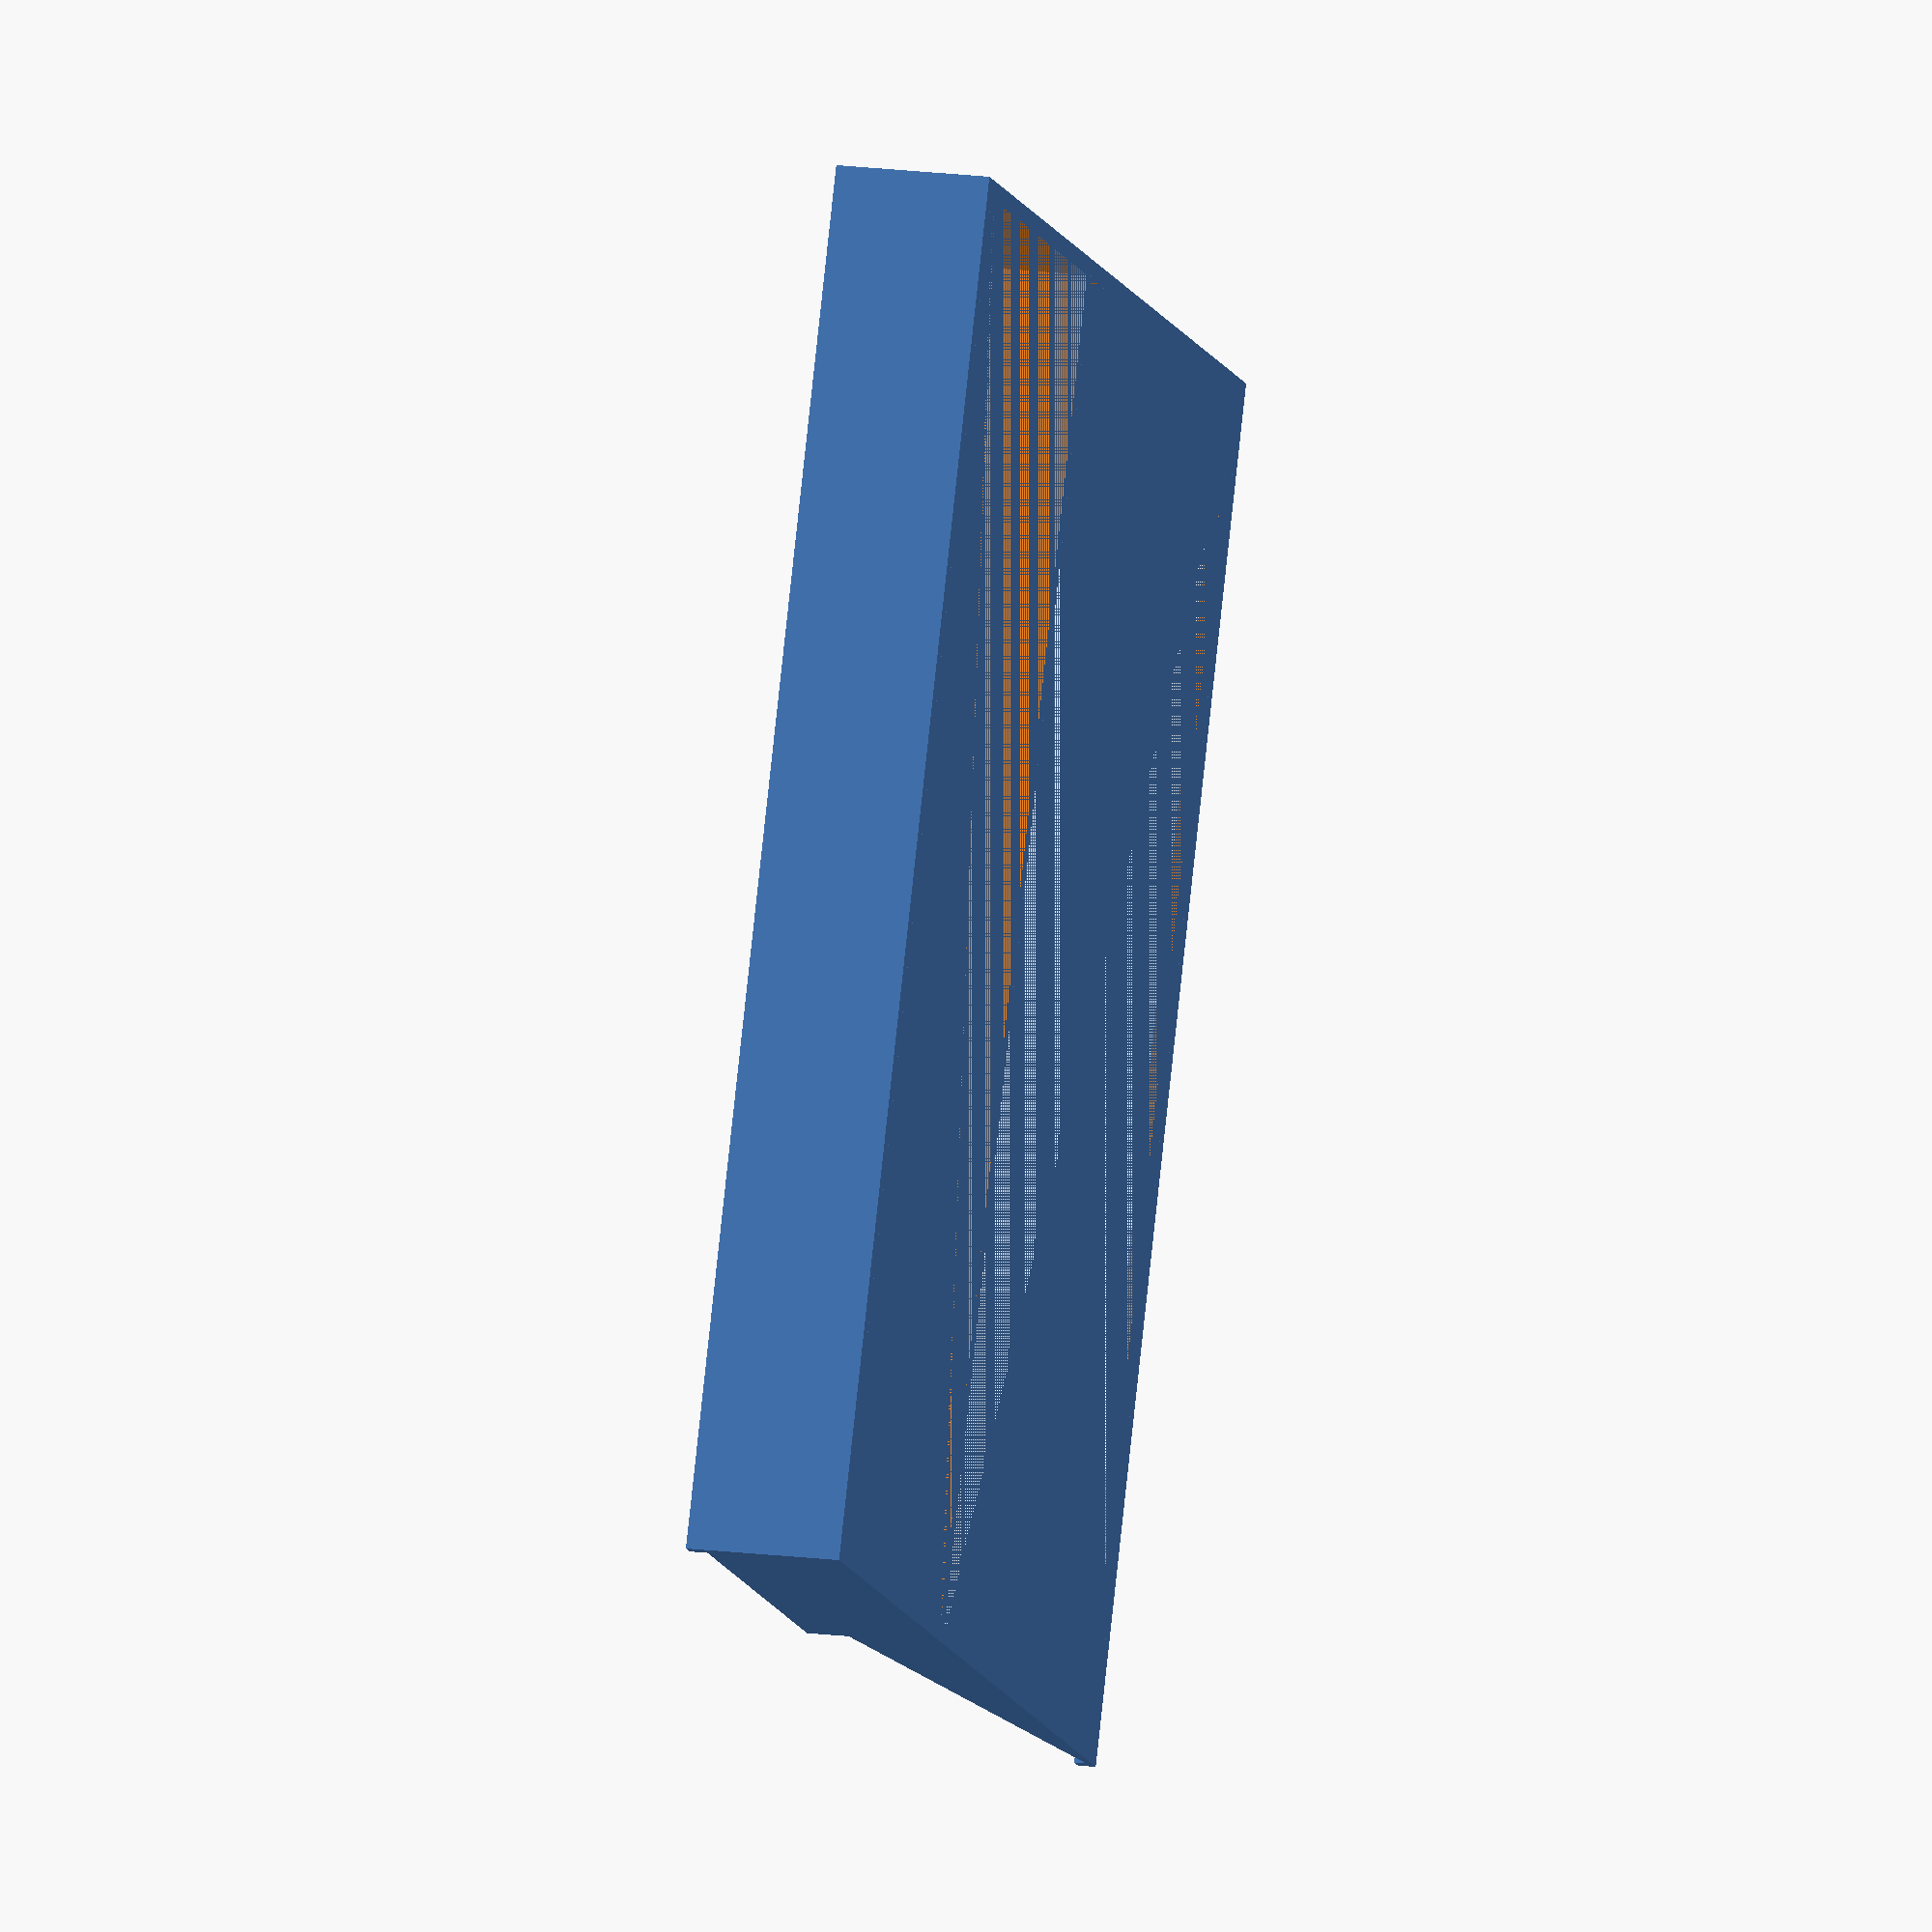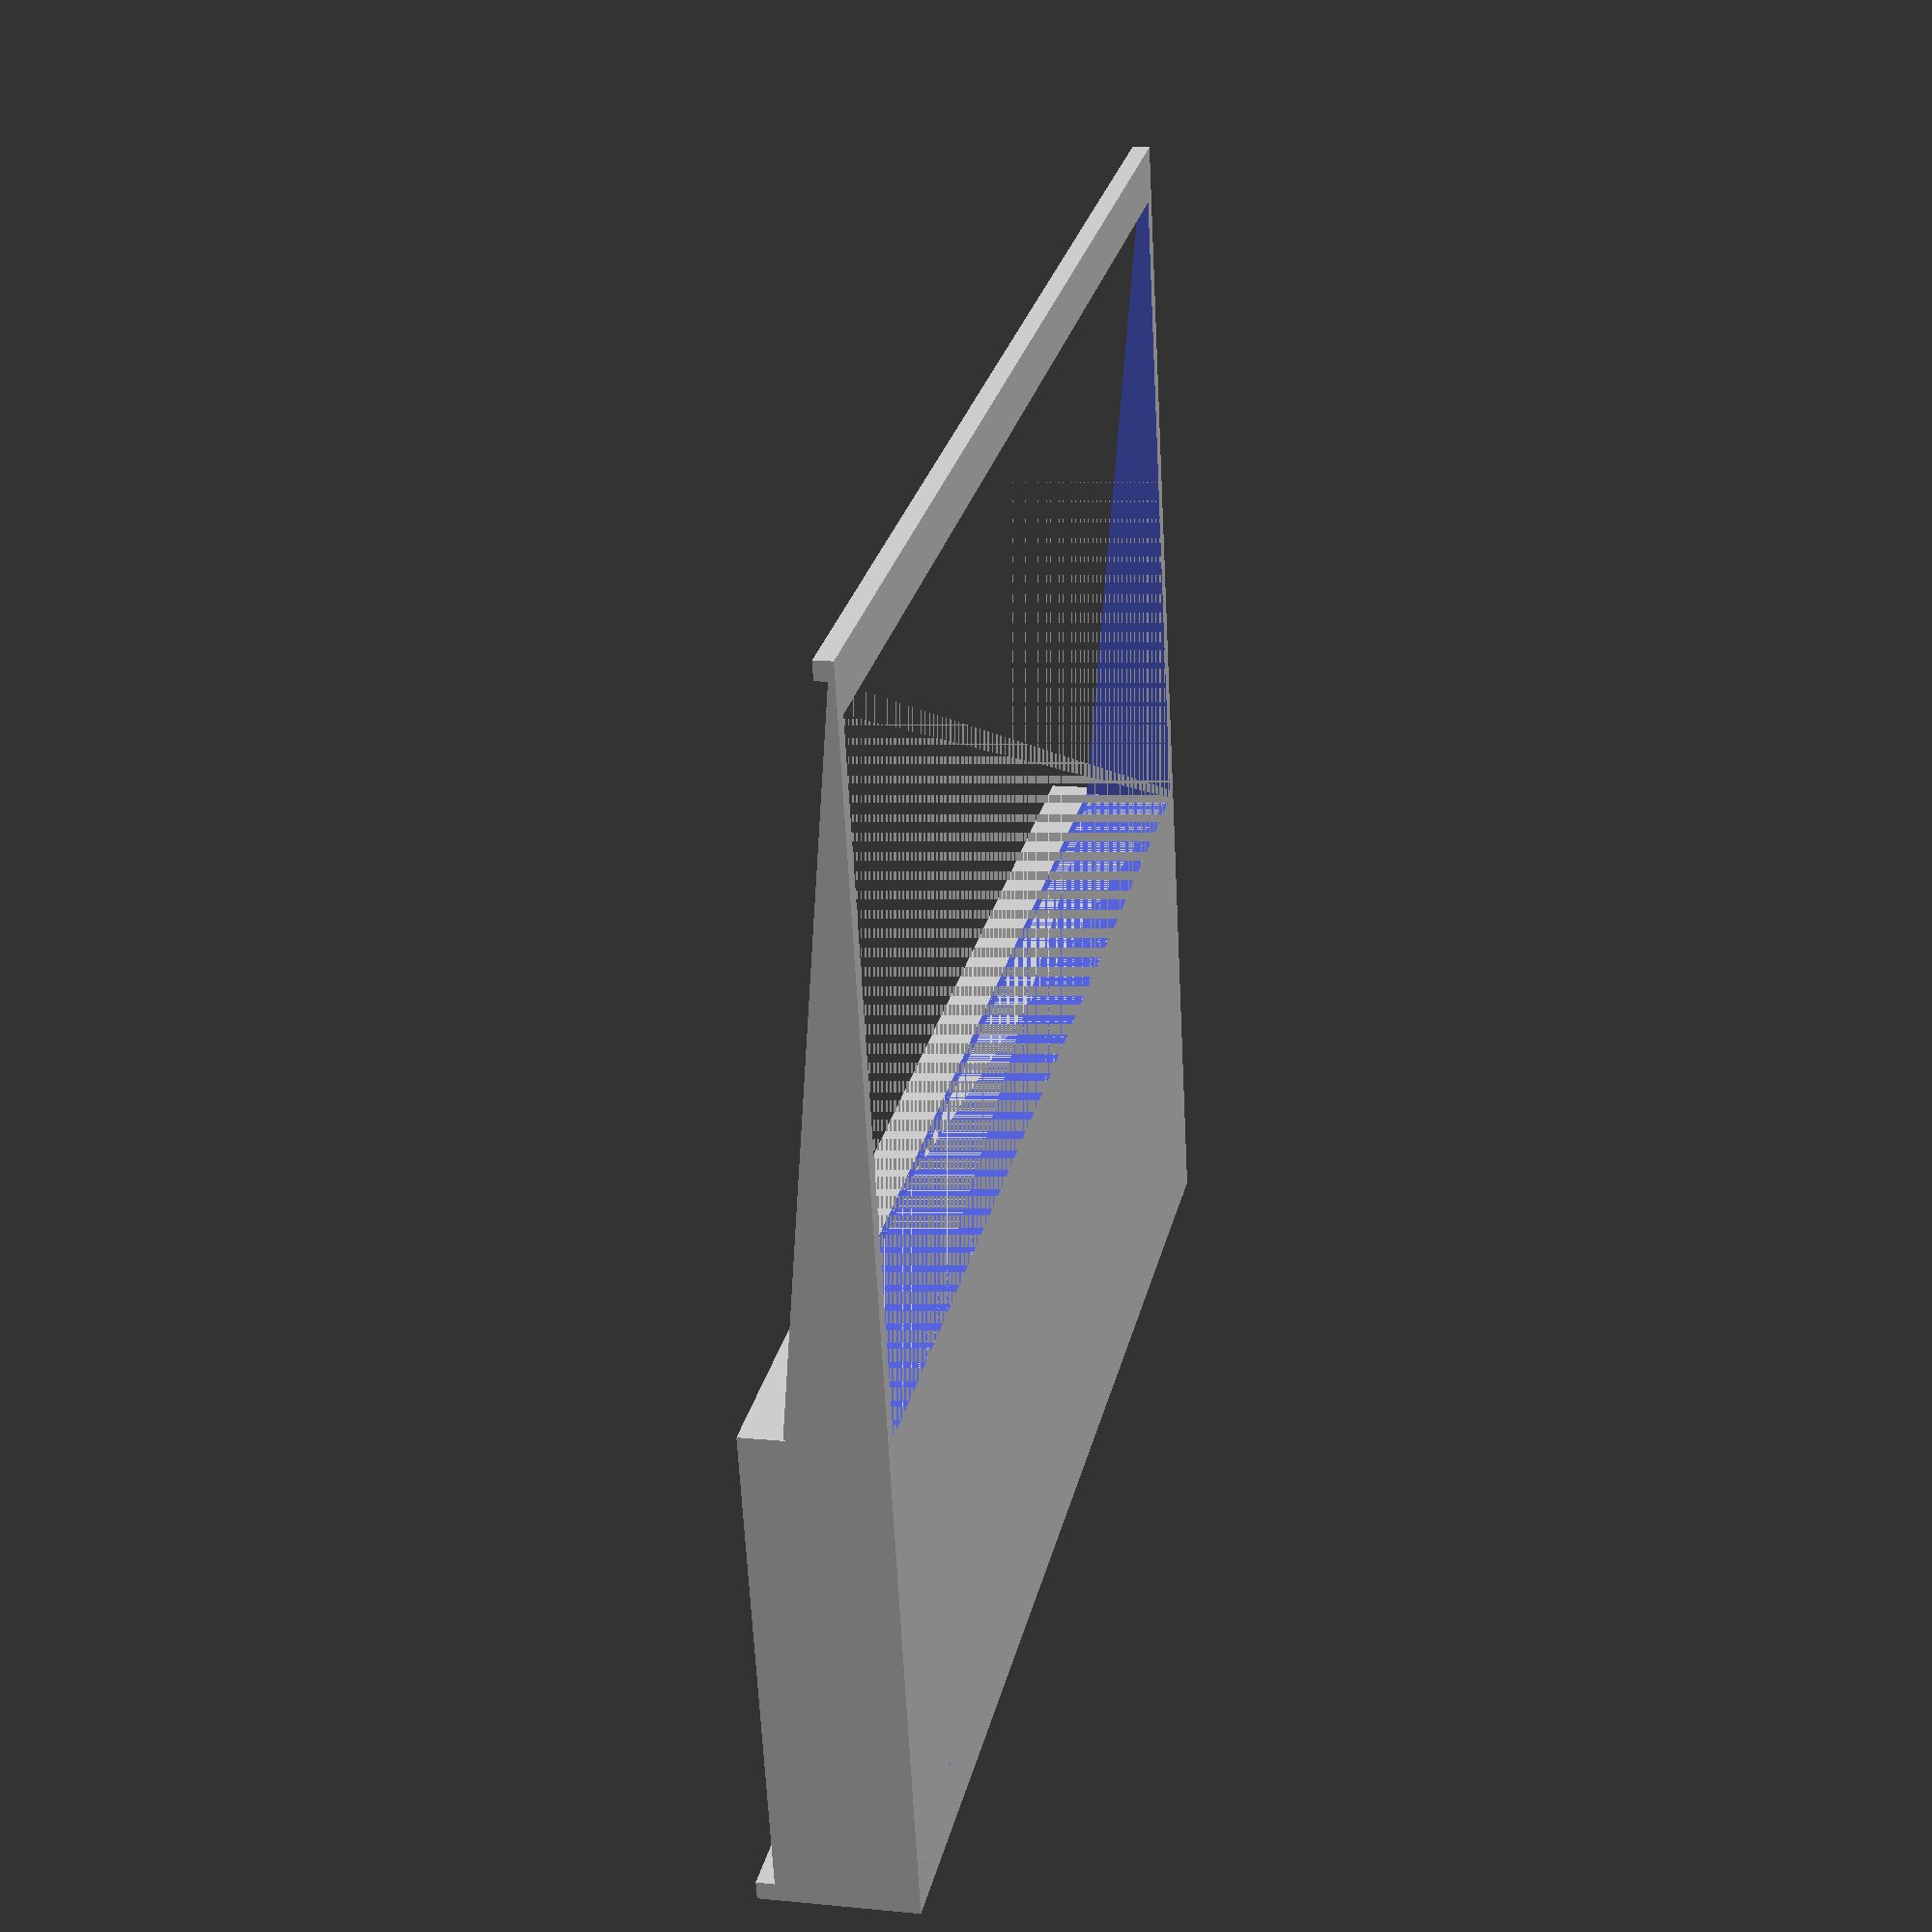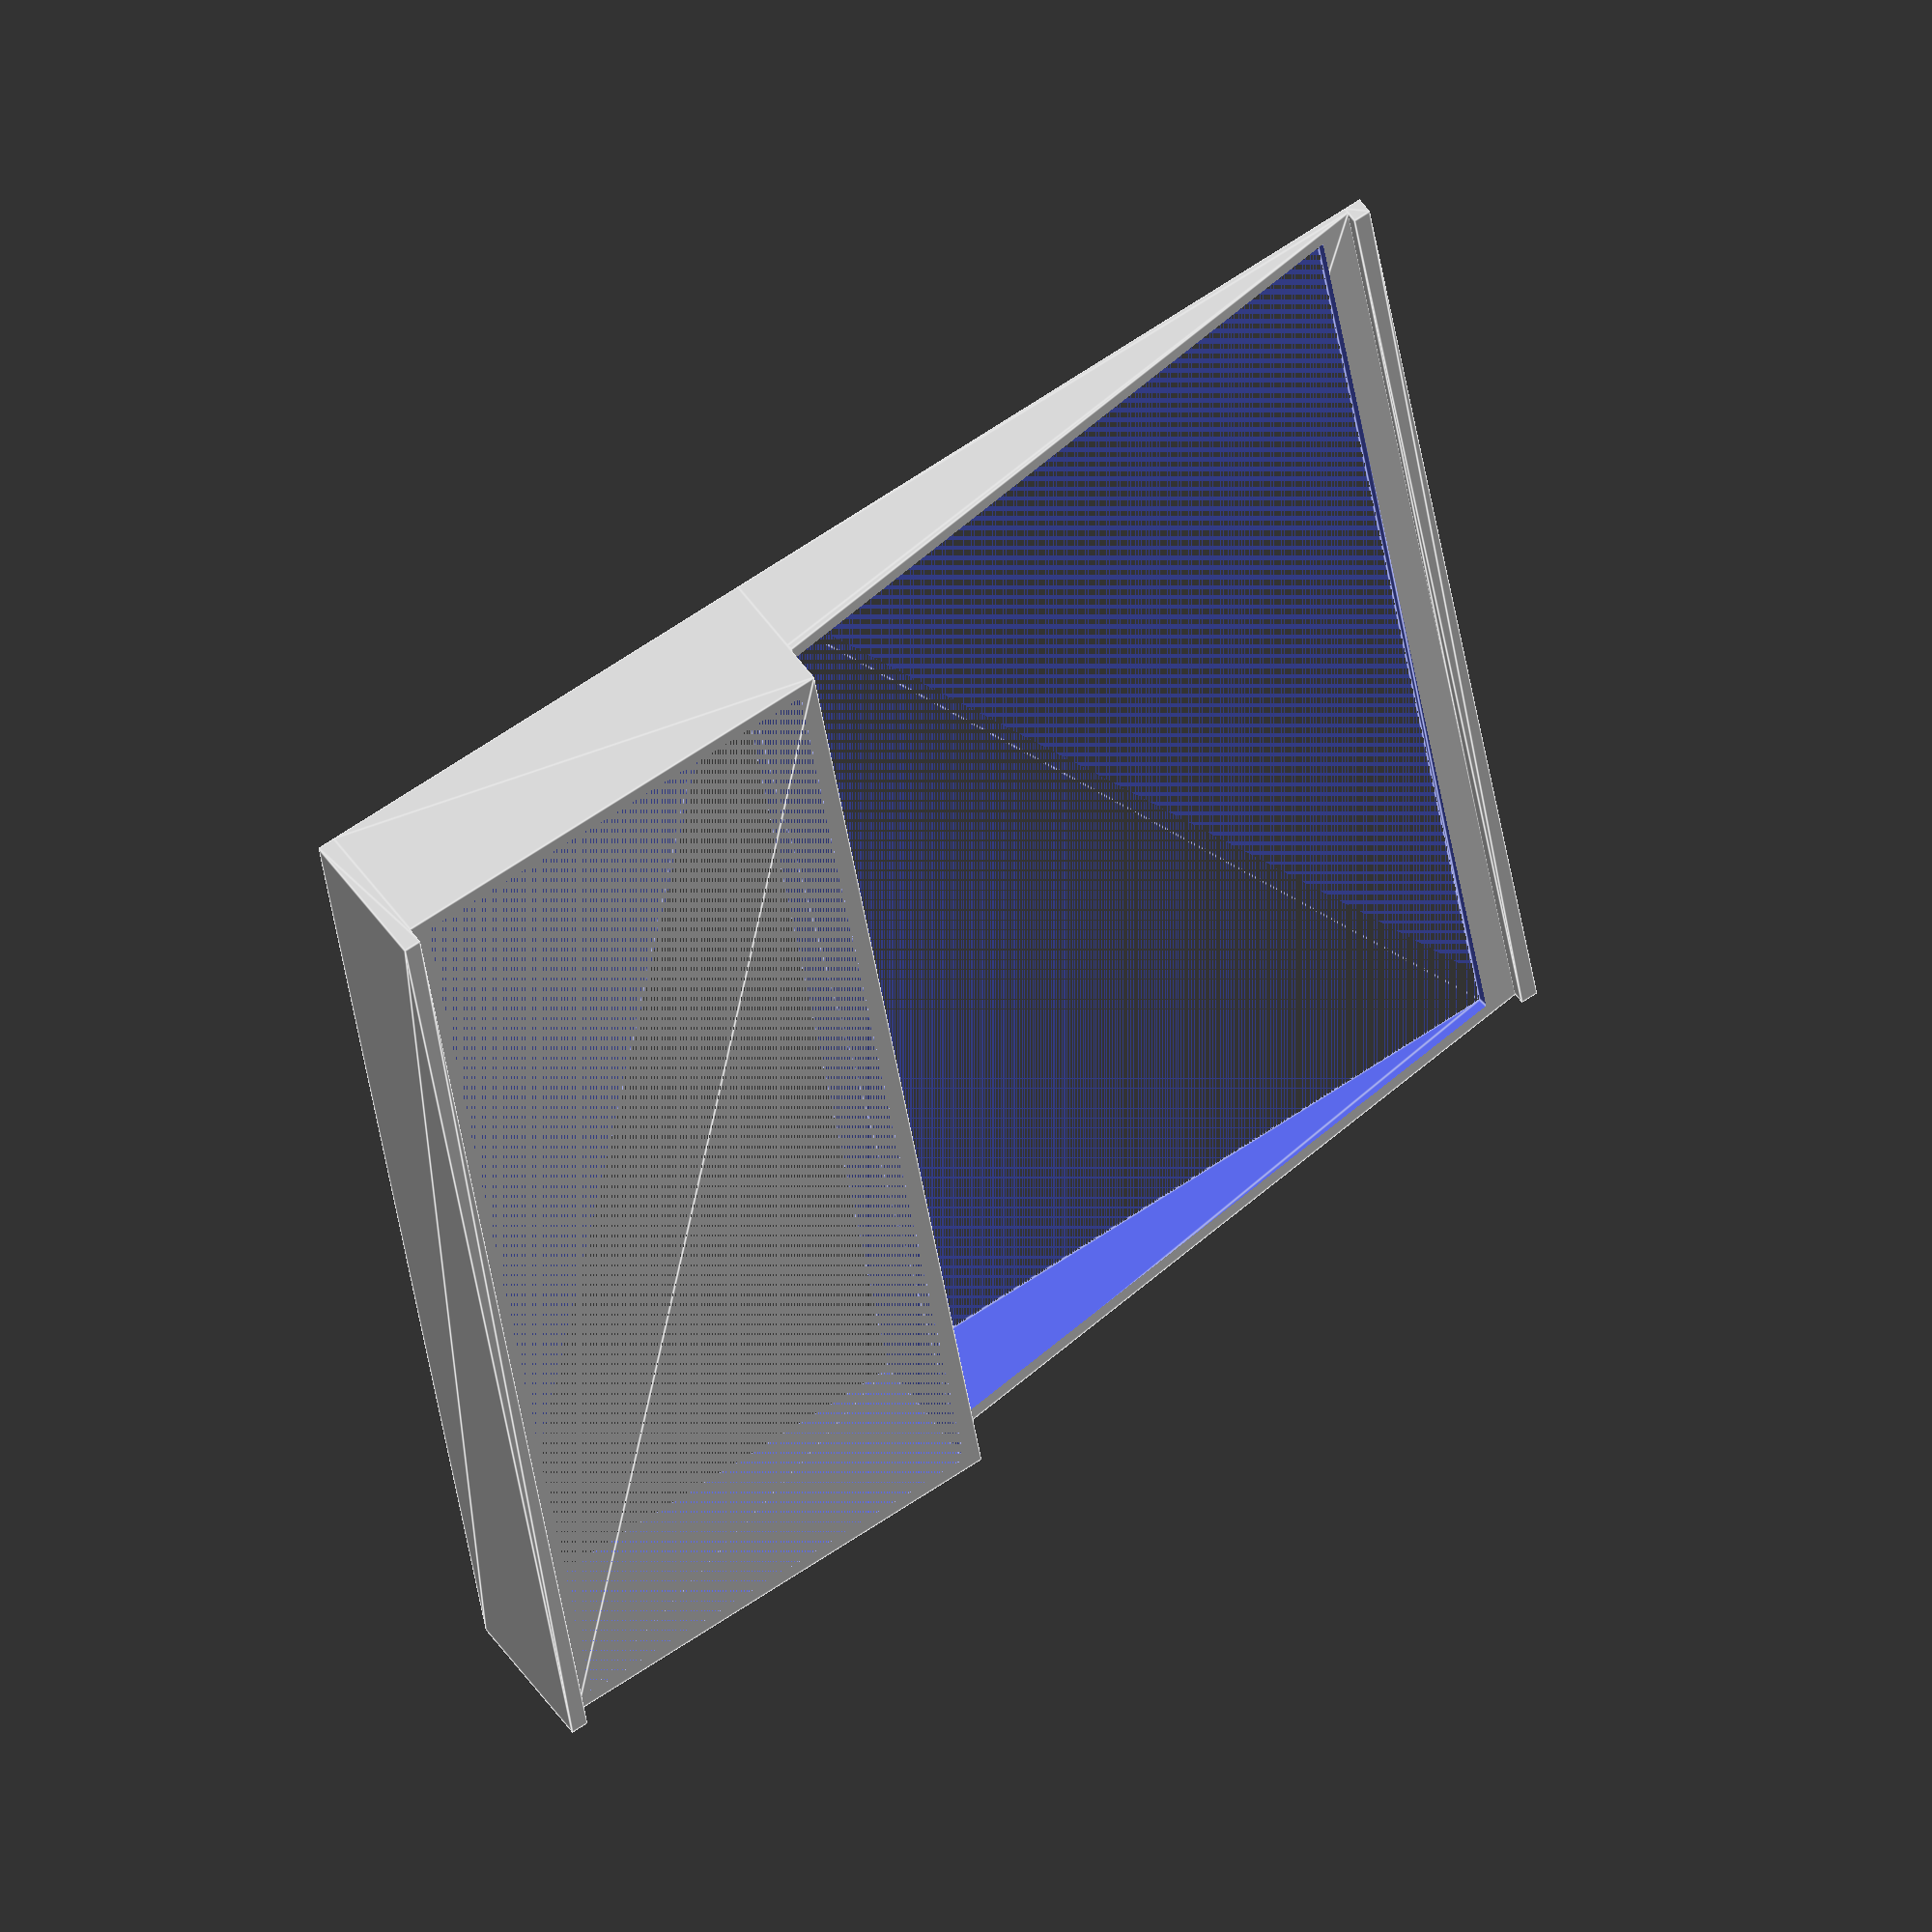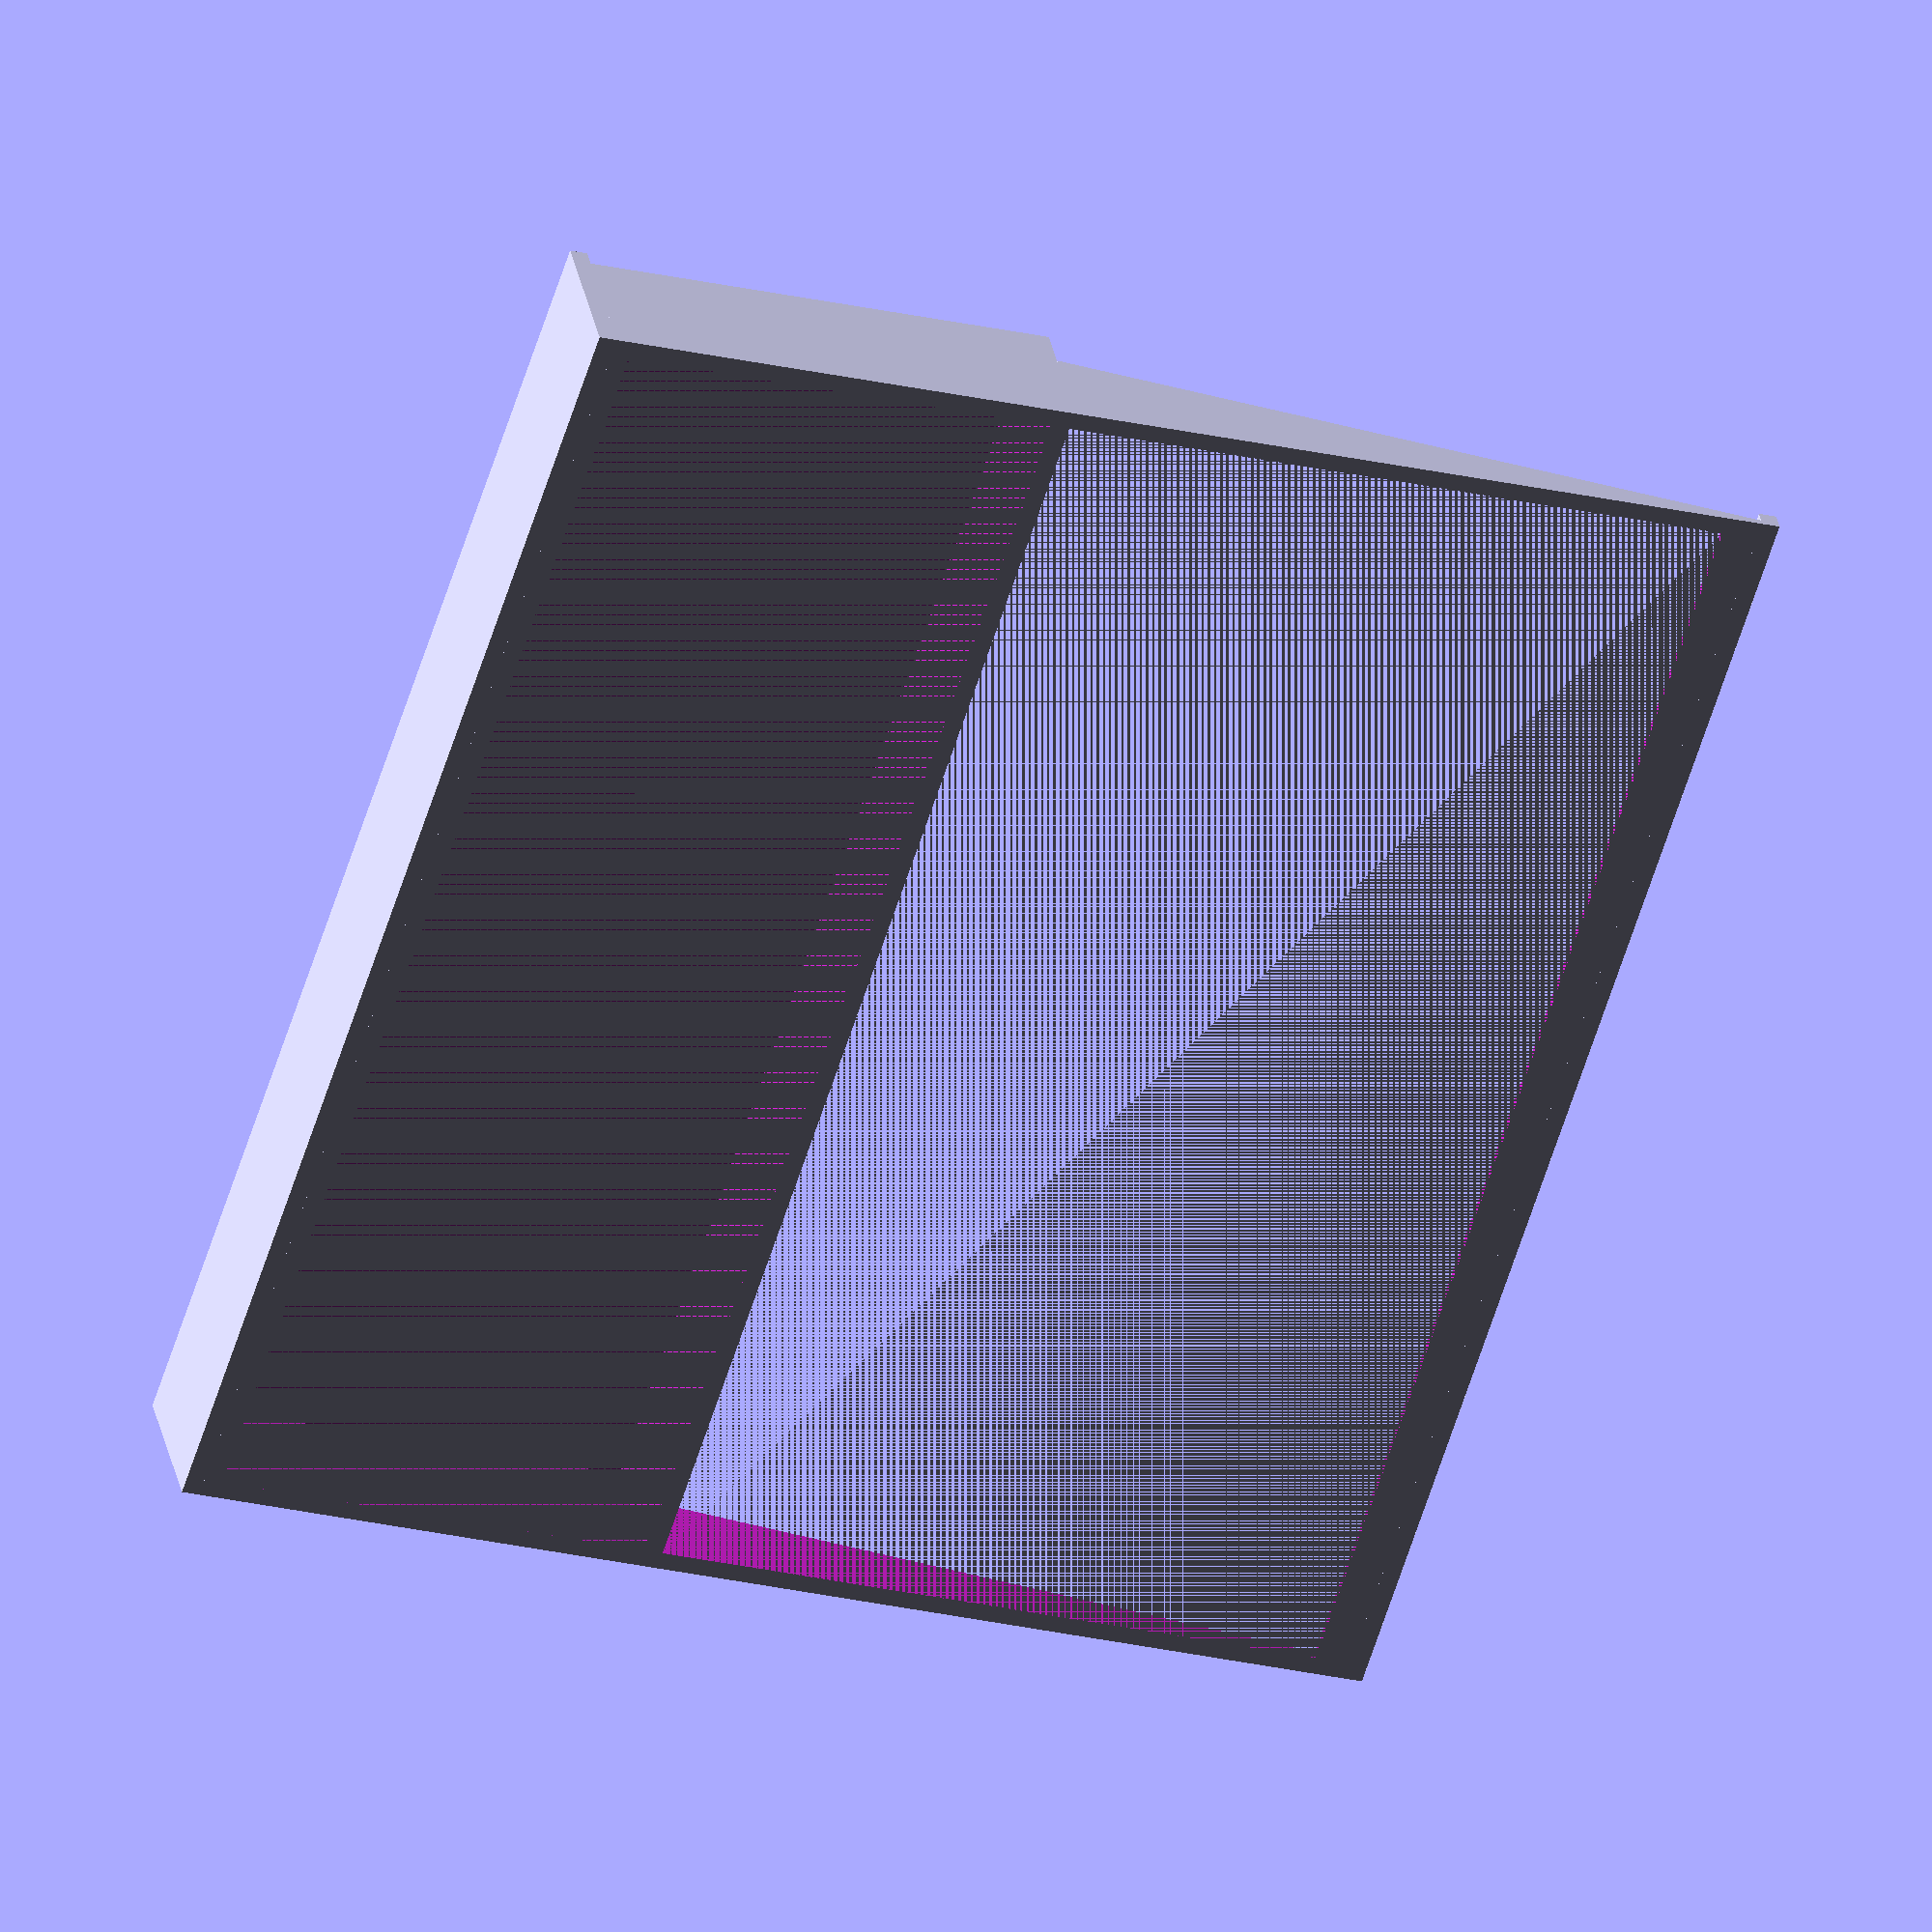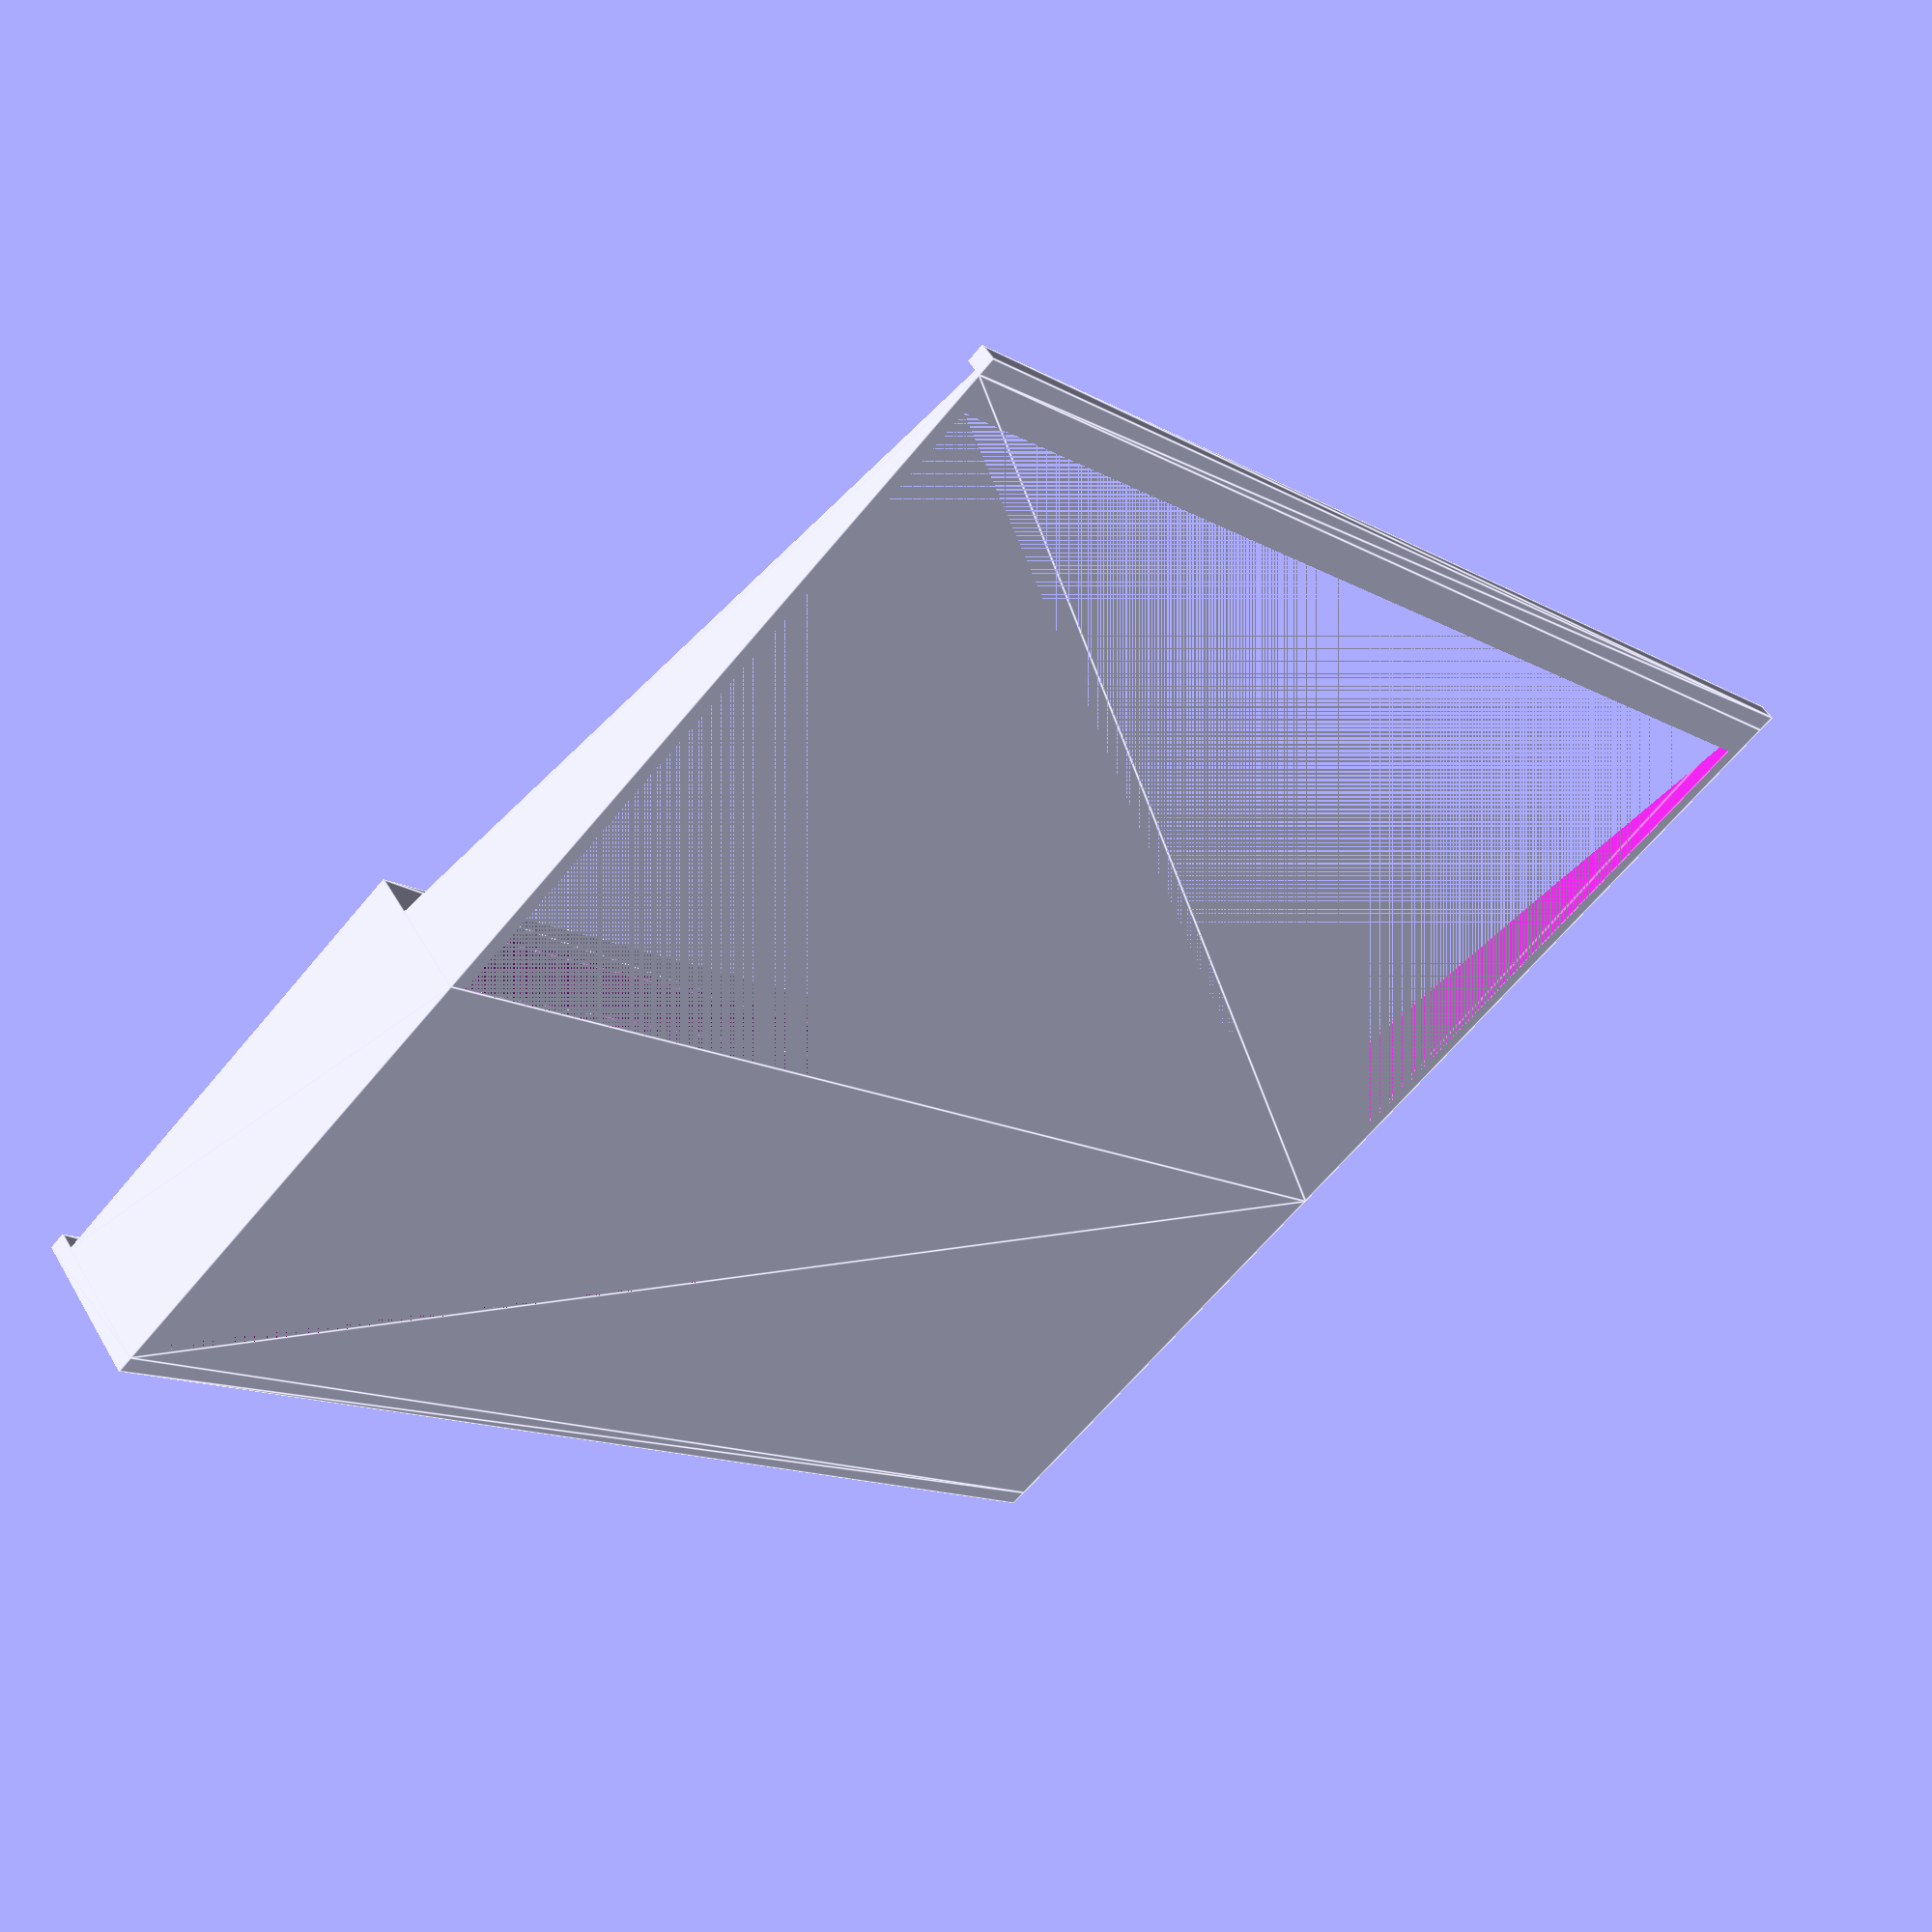
<openscad>

// object constraints
keyboard_depth = 112;
keyboard_aluminum_case_depth = 9;
palmrest_depth = 80;

// preferences
core_width = 230;
forward_pitch_degrees = 7 ;
palmrest_elevation = 7;
wall_width = 3;

// calculable
ramp_slope_depth = keyboard_depth + keyboard_aluminum_case_depth;
ramp_height = sin(forward_pitch_degrees) * ramp_slope_depth;
ramp_base_depth = cos(forward_pitch_degrees) * ramp_slope_depth;
stage_depth = palmrest_depth;

// palm rest
palmrest_height = ramp_height + palmrest_elevation + 1;

difference() {
    linear_extrude(height = palmrest_height) {
        square([core_width, stage_depth]);
    }

    translate([wall_width, wall_width, 0]) 
    linear_extrude(height = palmrest_height) {
        square([core_width - wall_width * 2, stage_depth - wall_width * 2]);
    }
}

echo(ramp_height);

// keyboard ramp
difference() {
translate([0,stage_depth,0]) {
    hull() {
        // keyboard ramp base
        linear_extrude(height = 1) 
        square([core_width, ramp_base_depth]);

        // keyboard ramp incline
        translate([0,0,ramp_height]) {
            rotate([-forward_pitch_degrees,0,0]) {
                linear_extrude(height = 1) 
                square([core_width, ramp_slope_depth]);
            }
        }
    }
}

translate([wall_width,stage_depth,0]) {
    hull() {
        // keyboard ramp base
        linear_extrude(height = 1) 
        square([core_width - wall_width * 2, ramp_base_depth - wall_width * 2]);

        // keyboard ramp incline
        translate([0,0,ramp_height]) {
            rotate([-forward_pitch_degrees,0,0]) {
                linear_extrude(height = 2) 
                square([core_width - wall_width * 2, ramp_slope_depth - wall_width * 2]);
            }
        }
    }
}
}

//lips
lip_height = 3;
lip_depth = 3;

// ramp lip
translate([0, stage_depth + ramp_base_depth]) {
    linear_extrude(height = lip_height) {
        square([core_width,lip_depth]);
    }
}

// palm rest lip
translate([0, -lip_depth, 0]) 
linear_extrude(height = palmrest_height + lip_height) 
square([core_width, lip_depth]);

</openscad>
<views>
elev=341.3 azim=242.3 roll=103.3 proj=o view=solid
elev=166.9 azim=193.6 roll=77.2 proj=p view=solid
elev=308.6 azim=81.8 roll=326.6 proj=o view=edges
elev=325.9 azim=252.4 roll=169.2 proj=o view=wireframe
elev=127.1 azim=133.0 roll=29.5 proj=p view=edges
</views>
